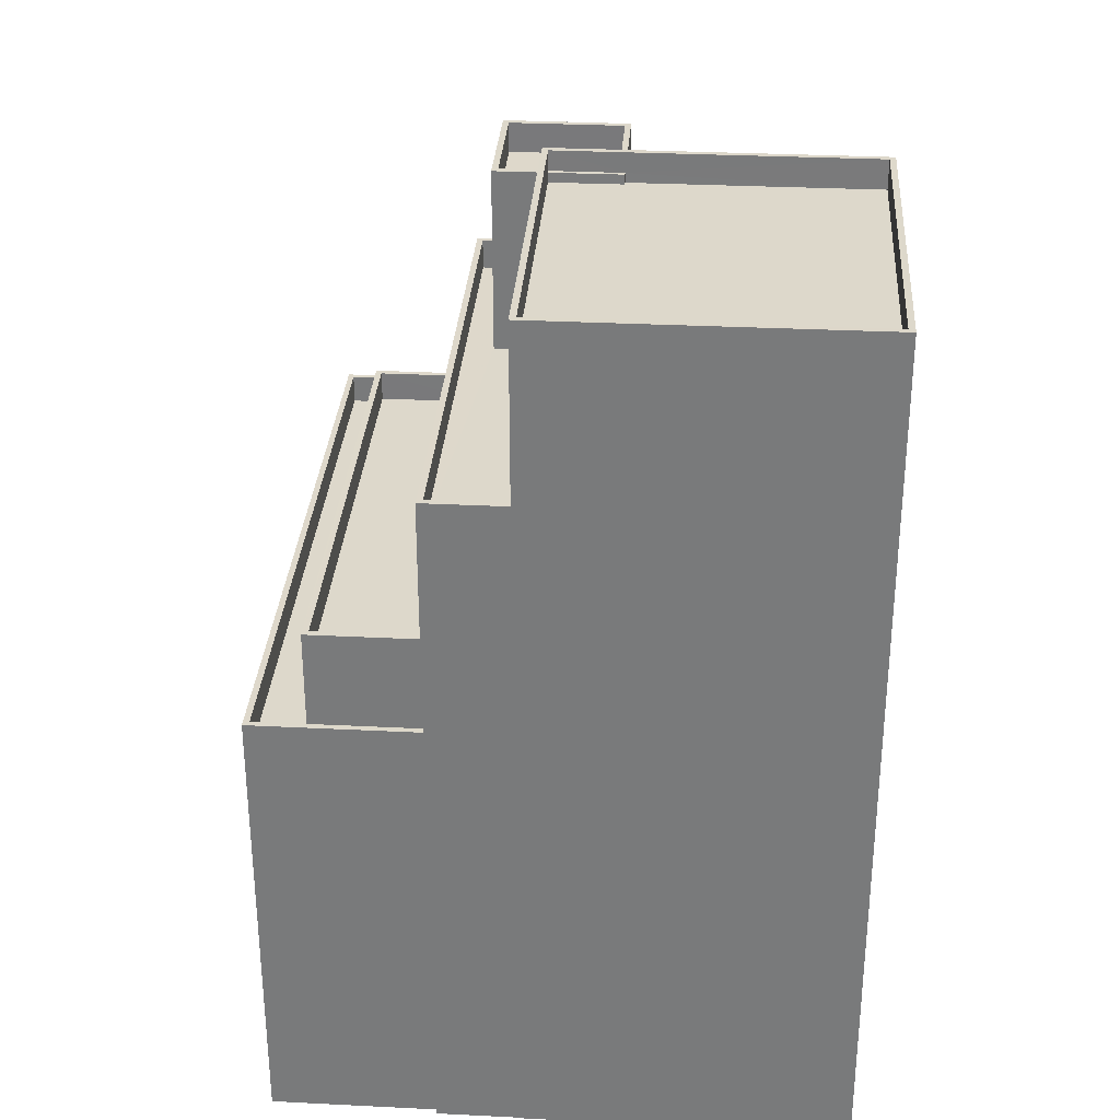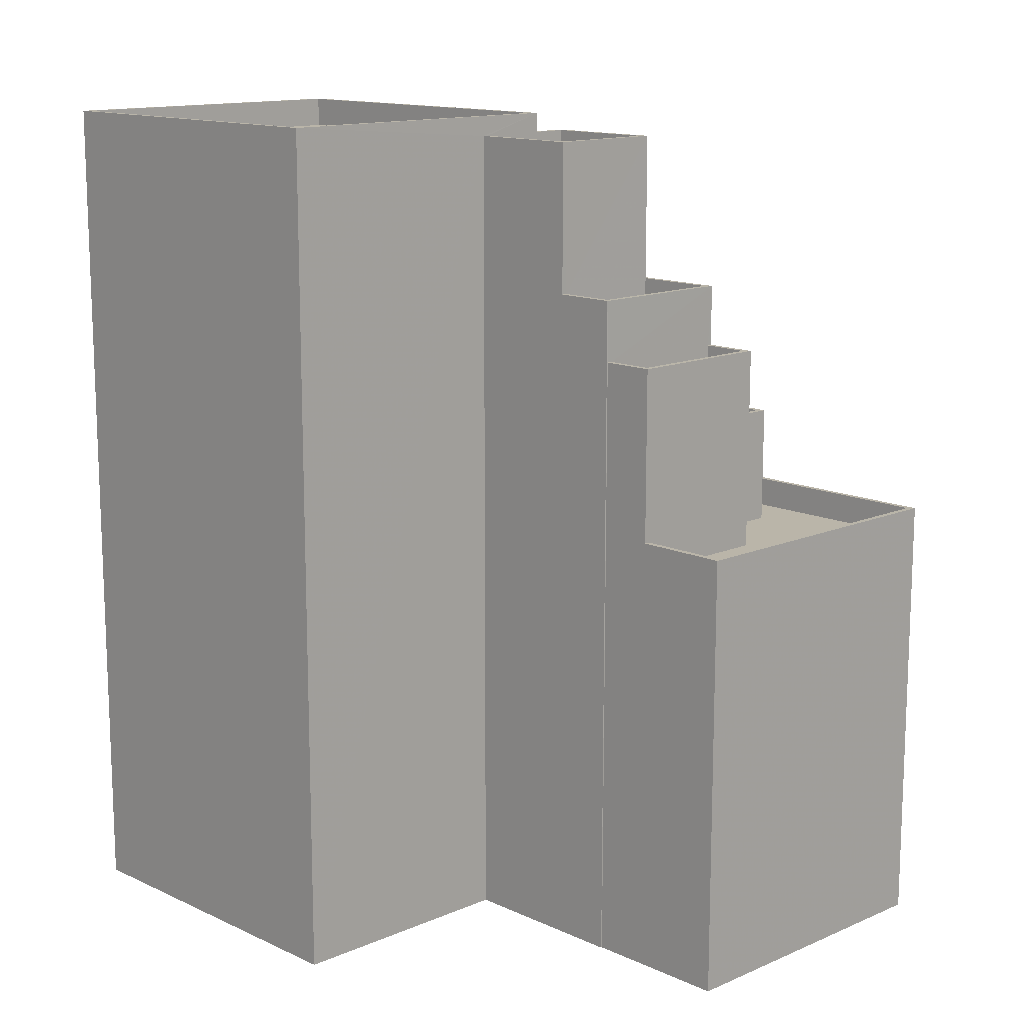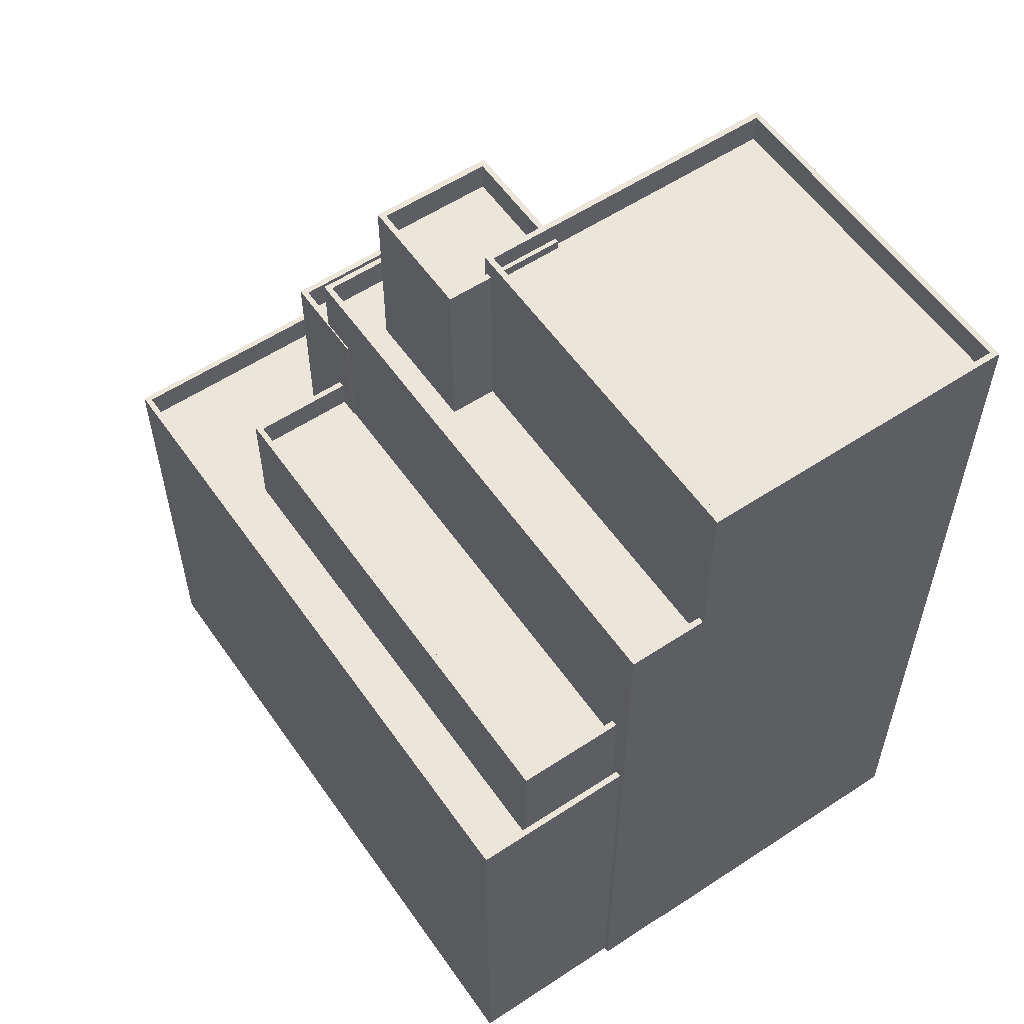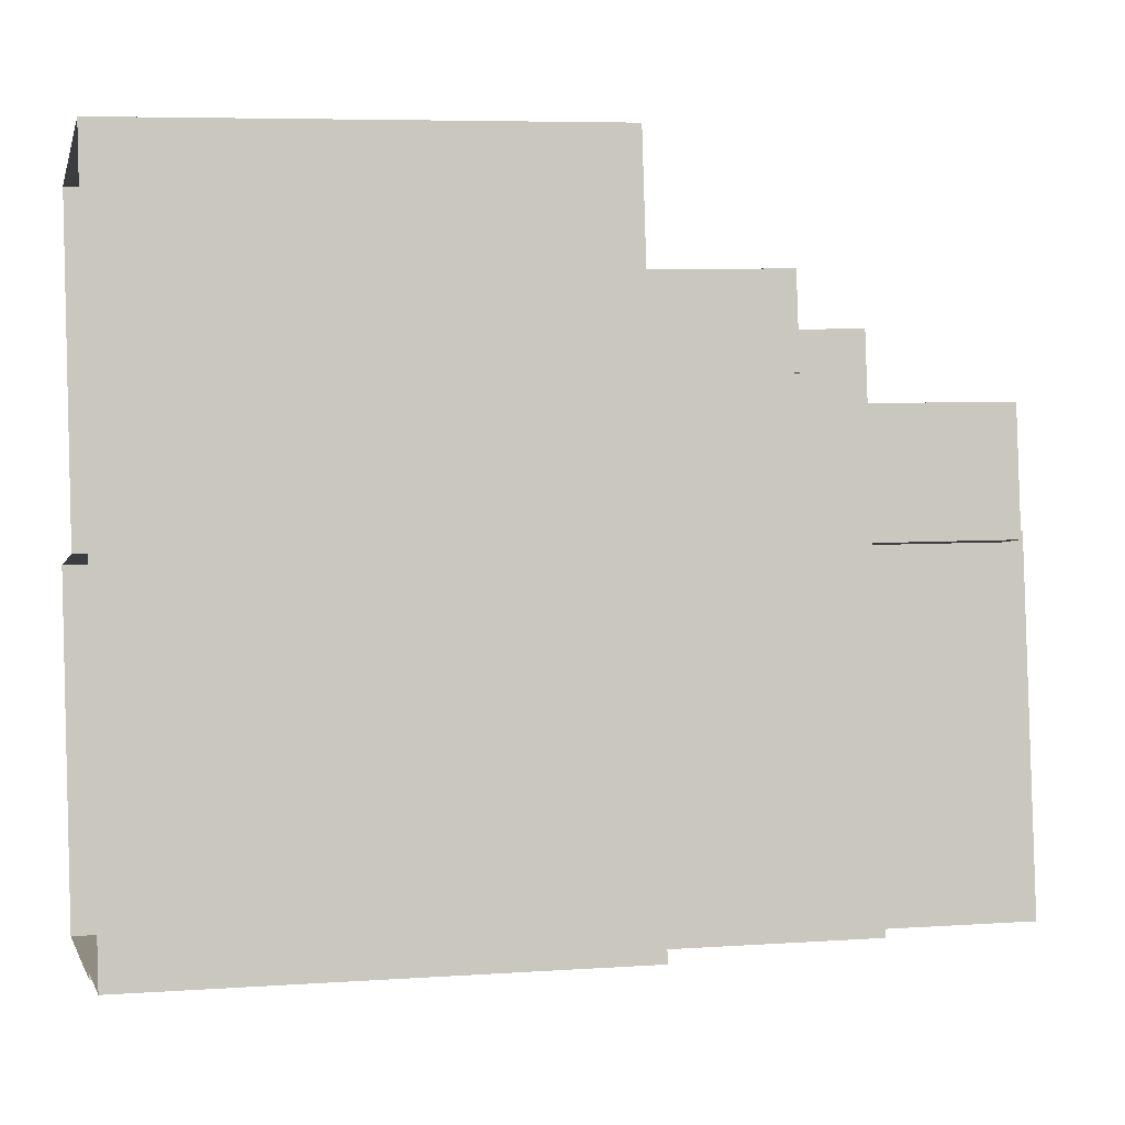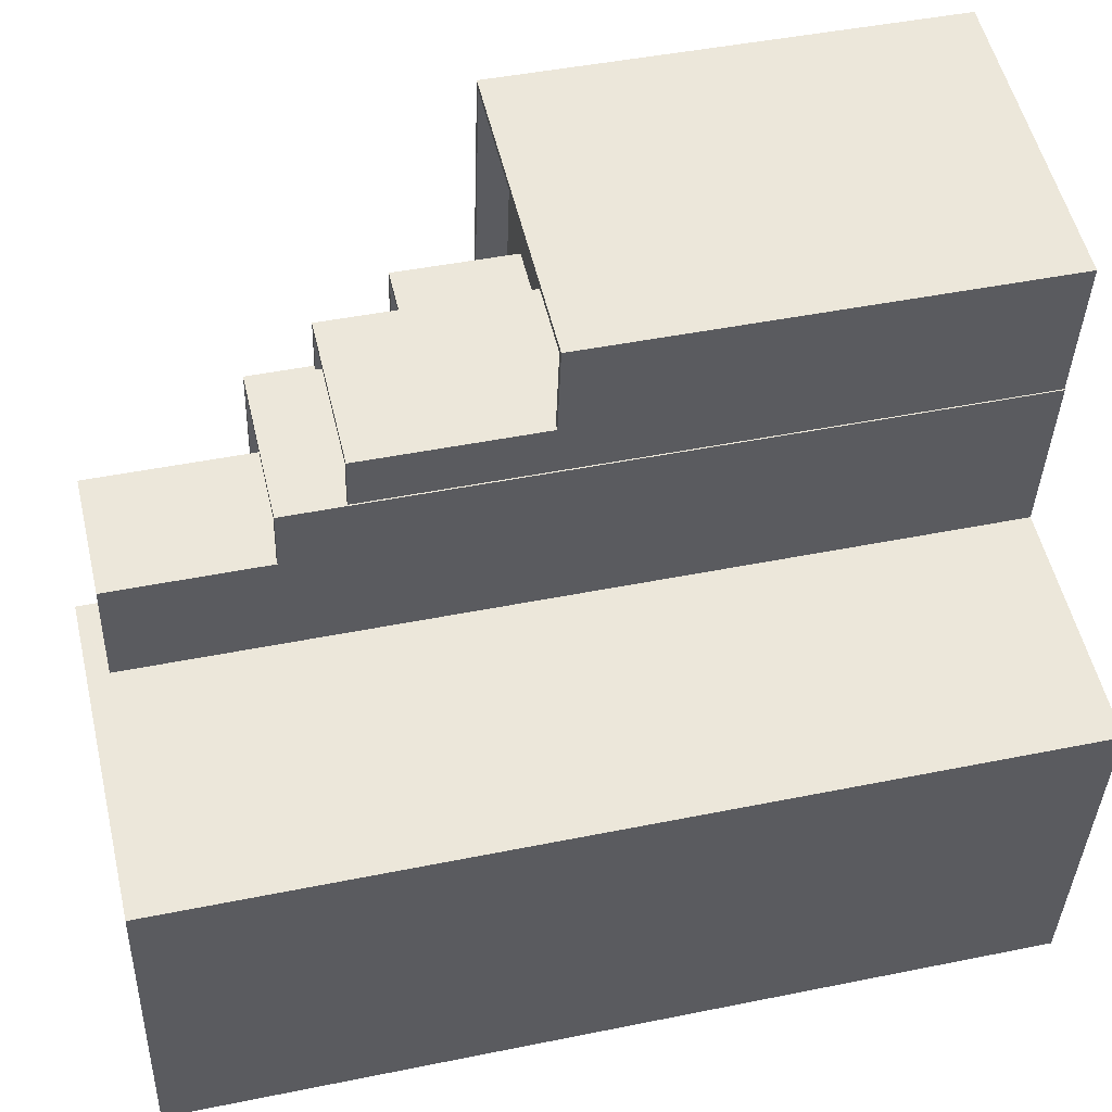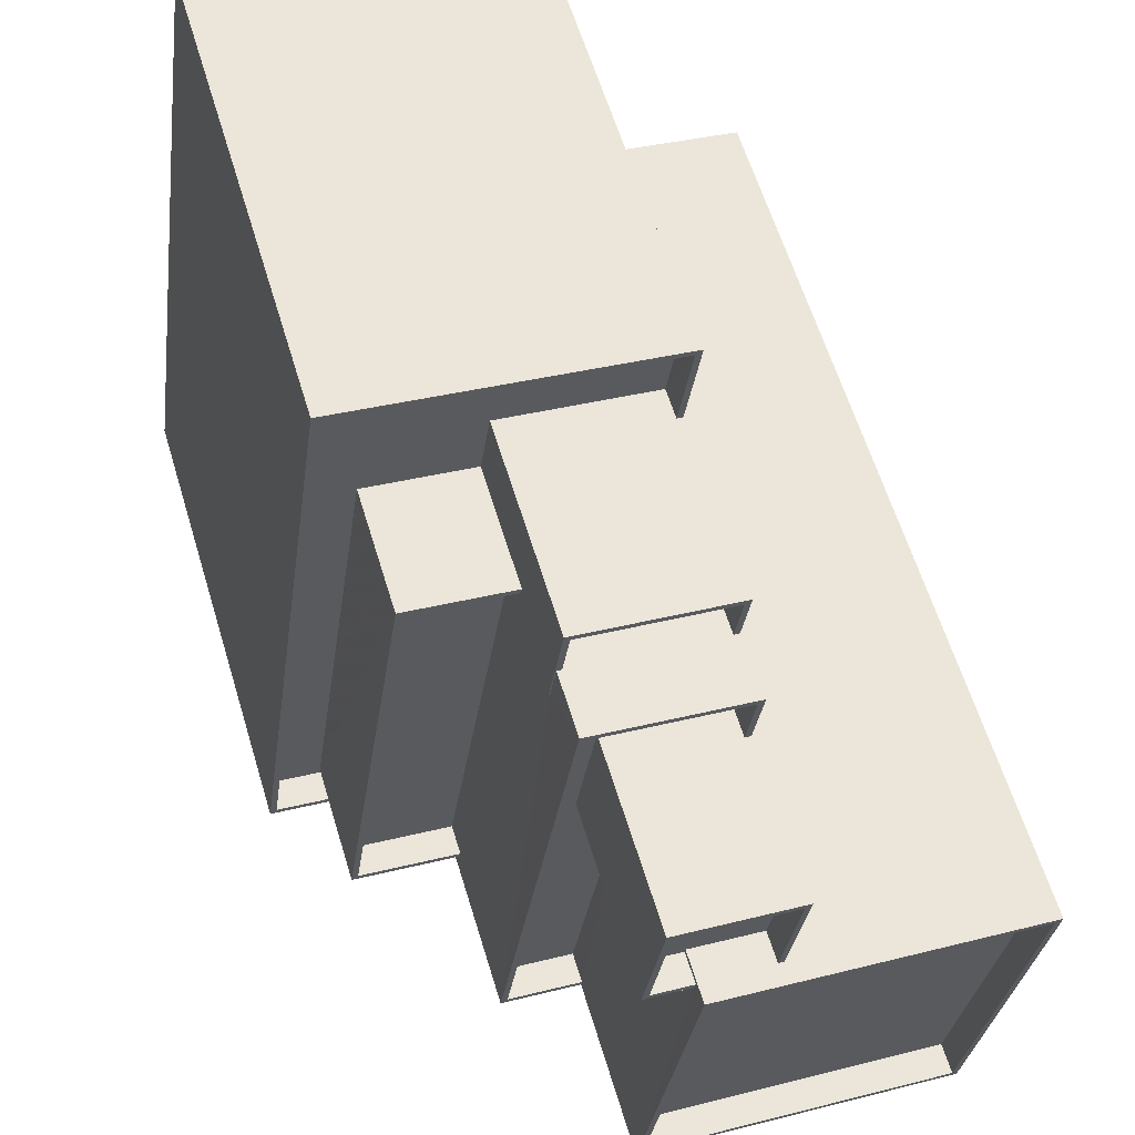
<metadata>
{"format":"obj","ext":"obj","renderer":"f3d","projection":"perspective","resolution":1024,"background":"white","views":[{"elev":31.5,"azim":-4.1,"up":"+Z"},{"elev":13.5,"azim":127.9,"up":"+Z"},{"elev":57.1,"azim":-42.6,"up":"+Z"},{"elev":6.0,"azim":-102.2,"up":"+Y"},{"elev":44.9,"azim":76.7,"up":"+Y"},{"elev":61.1,"azim":-16.9,"up":"+Y"}]}
</metadata>
<code>
v -1.192e+04 -3.815e+04 23.81
v -1.192e+04 -3.817e+04 23.81
v -1.193e+04 -3.815e+04 23.81
v -1.192e+04 -3.814e+04 23.81
v -1.193e+04 -3.815e+04 23.81
v -1.193e+04 -3.814e+04 23.81
v -1.193e+04 -3.816e+04 23.81
v -1.193e+04 -3.816e+04 23.81
v -1.193e+04 -3.815e+04 23.81
v -1.194e+04 -3.816e+04 23.81
v -1.193e+04 -3.816e+04 23.81
v -1.193e+04 -3.816e+04 23.81
v -1.193e+04 -3.816e+04 38
v -1.193e+04 -3.816e+04 38
v -1.194e+04 -3.816e+04 38
v -1.194e+04 -3.816e+04 38
v -1.193e+04 -3.814e+04 38
v -1.192e+04 -3.814e+04 38
v -1.193e+04 -3.814e+04 38
v -1.193e+04 -3.815e+04 38
v -1.193e+04 -3.814e+04 38
v -1.193e+04 -3.815e+04 38
v -1.192e+04 -3.814e+04 39
v -1.192e+04 -3.814e+04 39
v -1.192e+04 -3.814e+04 39
v -1.193e+04 -3.816e+04 39
v -1.194e+04 -3.816e+04 39
v -1.193e+04 -3.816e+04 39
v -1.194e+04 -3.816e+04 39
v -1.193e+04 -3.814e+04 39
v -1.193e+04 -3.814e+04 39
v -1.193e+04 -3.814e+04 39
v -1.193e+04 -3.815e+04 44.93
v -1.193e+04 -3.815e+04 44.93
v -1.193e+04 -3.814e+04 44.93
v -1.193e+04 -3.815e+04 44.93
v -1.193e+04 -3.815e+04 44.93
v -1.193e+04 -3.815e+04 44.93
v -1.192e+04 -3.814e+04 44.93
v -1.193e+04 -3.814e+04 44.93
v -1.193e+04 -3.814e+04 44.93
v -1.193e+04 -3.815e+04 44.93
v -1.193e+04 -3.814e+04 43.93
v -1.193e+04 -3.815e+04 43.93
v -1.193e+04 -3.815e+04 43.93
v -1.193e+04 -3.814e+04 43.93
v -1.193e+04 -3.815e+04 47.01
v -1.193e+04 -3.815e+04 47.01
v -1.193e+04 -3.815e+04 47.01
v -1.193e+04 -3.816e+04 47.01
v -1.193e+04 -3.816e+04 47.01
v -1.193e+04 -3.816e+04 47.01
v -1.193e+04 -3.816e+04 47.01
v -1.193e+04 -3.815e+04 47.01
v -1.193e+04 -3.815e+04 47.01
v -1.193e+04 -3.815e+04 47.01
v -1.193e+04 -3.816e+04 46.01
v -1.193e+04 -3.815e+04 46.01
v -1.193e+04 -3.815e+04 46.01
v -1.193e+04 -3.816e+04 46.01
v -1.193e+04 -3.815e+04 46.01
v -1.193e+04 -3.815e+04 46.01
v -1.193e+04 -3.815e+04 46.01
v -1.193e+04 -3.815e+04 46.01
v -1.193e+04 -3.815e+04 52.14
v -1.193e+04 -3.815e+04 52.14
v -1.193e+04 -3.815e+04 52.14
v -1.193e+04 -3.815e+04 52.14
v -1.193e+04 -3.815e+04 52.14
v -1.193e+04 -3.815e+04 52.14
v -1.193e+04 -3.815e+04 52.14
v -1.193e+04 -3.815e+04 52.14
v -1.193e+04 -3.815e+04 52.14
v -1.193e+04 -3.815e+04 52.14
v -1.193e+04 -3.815e+04 51.14
v -1.193e+04 -3.815e+04 51.14
v -1.193e+04 -3.815e+04 51.14
v -1.193e+04 -3.815e+04 51.14
v -1.193e+04 -3.815e+04 51.14
v -1.193e+04 -3.815e+04 51.14
v -1.193e+04 -3.815e+04 52.14
v -1.193e+04 -3.815e+04 52.14
v -1.193e+04 -3.815e+04 52.14
v -1.193e+04 -3.815e+04 52.14
v -1.193e+04 -3.815e+04 41.05
v -1.194e+04 -3.816e+04 41.05
v -1.193e+04 -3.816e+04 41.05
v -1.193e+04 -3.815e+04 41.05
v -1.193e+04 -3.815e+04 41.05
v -1.193e+04 -3.815e+04 41.05
v -1.193e+04 -3.815e+04 42.05
v -1.193e+04 -3.815e+04 42.05
v -1.193e+04 -3.815e+04 42.05
v -1.193e+04 -3.816e+04 42.05
v -1.194e+04 -3.816e+04 42.05
v -1.193e+04 -3.816e+04 42.05
v -1.193e+04 -3.815e+04 42.05
v -1.194e+04 -3.816e+04 42.05
v -1.192e+04 -3.816e+04 52.81
v -1.192e+04 -3.817e+04 52.81
v -1.192e+04 -3.815e+04 52.81
v -1.192e+04 -3.815e+04 52.81
v -1.192e+04 -3.815e+04 51.81
v -1.193e+04 -3.815e+04 51.81
v -1.192e+04 -3.816e+04 51.81
v -1.193e+04 -3.816e+04 51.81
v -1.193e+04 -3.815e+04 51.81
v -1.193e+04 -3.815e+04 51.81
v -1.193e+04 -3.815e+04 52.81
v -1.193e+04 -3.815e+04 52.81
v -1.193e+04 -3.816e+04 52.81
v -1.193e+04 -3.816e+04 52.81
f 1 2 3
f 4 5 6
f 2 7 8
f 5 9 3
f 3 10 6
f 11 8 12
f 3 11 10
f 2 8 3
f 3 6 5
f 3 8 11
f 13 14 15
f 16 13 15
f 17 18 19
f 16 20 21
f 19 18 21
f 20 22 19
f 16 15 20
f 20 19 21
f 23 24 25
f 26 27 28
f 29 28 27
f 24 30 31
f 32 23 25
f 29 31 30
f 31 29 27
f 24 31 25
f 33 34 35
f 36 37 38
f 34 39 35
f 38 37 40
f 41 39 40
f 37 42 41
f 35 39 41
f 37 41 40
f 43 44 45
f 46 43 45
f 47 48 49
f 50 51 52
f 53 52 51
f 48 54 55
f 56 47 49
f 53 55 54
f 55 53 51
f 48 55 49
f 57 58 59
f 60 57 59
f 61 62 63
f 60 59 64
f 63 62 64
f 59 63 64
f 65 66 67
f 68 65 67
f 69 70 71
f 66 72 73
f 74 70 69
f 71 73 72
f 66 73 67
f 73 71 70
f 75 76 77
f 78 77 79
f 79 77 80
f 77 76 80
f 81 82 83
f 81 84 82
f 85 86 87
f 87 88 85
f 89 86 85
f 90 89 85
f 91 92 93
f 94 95 96
f 92 97 93
f 96 95 98
f 93 97 98
f 95 93 98
f 99 100 101
f 102 99 101
f 103 104 105
f 105 104 106
f 103 107 104
f 106 104 108
f 101 109 110
f 111 100 99
f 111 110 109
f 101 110 102
f 112 111 99
f 110 111 112
f 31 21 18
f 25 31 18
f 17 25 18
f 17 32 25
f 13 16 27
f 26 13 27
f 31 27 16
f 21 31 16
f 4 24 23
f 4 23 5
f 23 34 5
f 23 39 34
f 30 4 6
f 30 24 4
f 11 29 10
f 11 28 29
f 10 30 6
f 10 29 30
f 41 43 46
f 35 41 46
f 45 35 46
f 45 33 35
f 44 43 41
f 42 44 41
f 38 88 36
f 38 85 88
f 92 40 19
f 19 22 92
f 38 40 92
f 85 38 91
f 90 85 91
f 91 38 92
f 17 19 32
f 23 32 39
f 39 32 40
f 32 19 40
f 54 37 36
f 88 94 36
f 36 53 54
f 12 28 11
f 53 28 12
f 13 26 14
f 88 87 94
f 96 14 26
f 96 26 28
f 94 96 53
f 94 53 36
f 96 28 53
f 8 53 12
f 8 52 53
f 45 44 42
f 9 5 34
f 9 34 48
f 42 37 54
f 45 42 33
f 34 33 48
f 48 33 54
f 33 42 54
f 9 48 47
f 9 47 3
f 47 65 3
f 47 66 65
f 49 64 62
f 49 55 64
f 61 49 62
f 61 56 49
f 57 60 51
f 50 57 51
f 55 60 64
f 55 51 60
f 73 80 76
f 67 73 76
f 75 67 76
f 75 68 67
f 78 79 70
f 74 78 70
f 73 79 80
f 73 70 79
f 71 58 69
f 71 59 58
f 59 71 72
f 63 59 72
f 61 63 56
f 47 56 66
f 66 56 72
f 56 63 72
f 107 84 104
f 107 82 84
f 108 104 84
f 81 108 84
f 90 93 89
f 90 91 93
f 87 86 95
f 94 87 95
f 93 86 89
f 93 95 86
f 98 14 96
f 98 15 14
f 97 15 98
f 97 20 15
f 22 20 97
f 92 22 97
f 78 74 77
f 77 74 109
f 8 7 52
f 58 57 50
f 69 58 50
f 69 111 109
f 7 111 52
f 74 69 109
f 52 111 50
f 69 50 111
f 101 2 1
f 101 100 2
f 111 7 2
f 100 111 2
f 1 3 65
f 1 65 101
f 65 109 101
f 75 77 68
f 77 109 68
f 68 109 65
f 110 82 102
f 102 82 103
f 110 83 82
f 103 82 107
f 102 103 105
f 99 102 105
f 112 105 106
f 112 99 105
f 83 110 81
f 108 81 106
f 106 81 112
f 81 110 112

</code>
